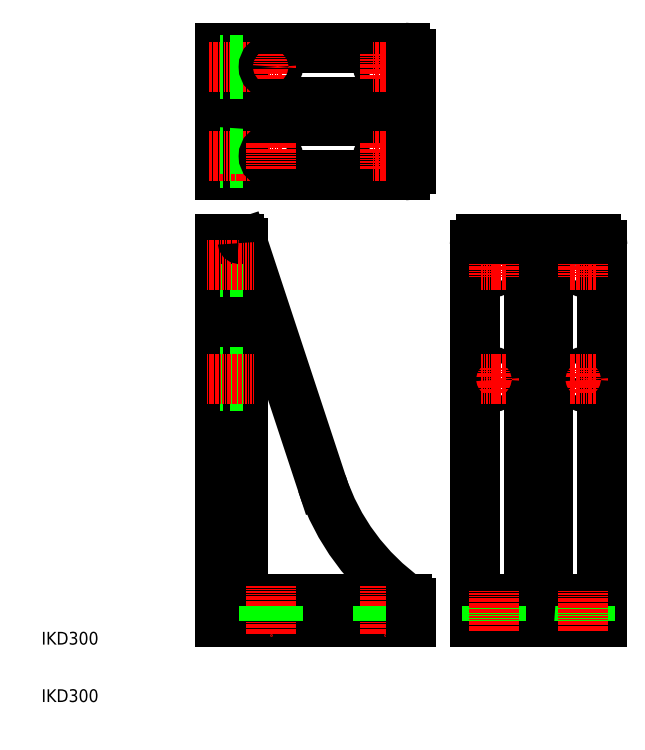
<metadata>
{"format":"dxf","ext":"dxf","renderer":"ezdxf+matplotlib","layout":"modelspace","background":"white","min_lineweight":24,"dpi":150}
</metadata>
<code>
0
SECTION
2
ENTITIES
0
TEXT
8
0
10
50
20
95
30
0
40
10
1
IKD300
0
TEXT
8
0
10
50
20
50
30
0
40
10
1
IKD300
0
LINE
8
0
10
207.7
20
409.9
30
0
11
207.7
21
136.9
31
0
0
LINE
8
0
10
207.7
20
409.9
30
0
11
269.9
21
221.4
31
0
0
LINE
8
0
10
189.7
20
412.9
30
0
11
189.7
21
112.9
31
0
0
LINE
8
0
10
213.7
20
130.9
30
0
11
336.7
21
130.9
31
0
0
LINE
8
0
10
189.7
20
112.9
30
0
11
339.7
21
112.9
31
0
0
ARC
8
0
10
213.7
20
136.9
30
0
40
6
50
180
51
270
0
LINE
8
0
10
207.7
20
297.4
30
0
11
189.7
21
297.4
31
0
0
LINE
8
0
10
207.7
20
308.4
30
0
11
189.7
21
308.4
31
0
0
LINE
8
CENTER
10
179.7
20
302.9
30
0
11
217.7
21
302.9
31
0
0
ARC
8
0
10
440.8
20
277.7
30
0
40
180
50
198.2
51
234.7
0
LINE
8
CENTER
10
229.7
20
140.9
30
0
11
229.7
21
102.9
31
0
0
LINE
8
0
10
224.2
20
130.9
30
0
11
224.2
21
112.9
31
0
0
LINE
8
0
10
235.2
20
130.9
30
0
11
235.2
21
112.9
31
0
0
LINE
8
CENTER
10
319.7
20
140.9
30
0
11
319.7
21
102.9
31
0
0
LINE
8
0
10
314.2
20
130.9
30
0
11
314.2
21
112.9
31
0
0
LINE
8
0
10
325.2
20
130.9
30
0
11
325.2
21
112.9
31
0
0
LINE
8
0
10
339.7
20
127.9
30
0
11
339.7
21
112.9
31
0
0
ARC
8
0
10
336.7
20
127.9
30
0
40
3
50
0
51
90
0
LINE
8
CENTER
10
219.7
20
547.9
30
0
11
239.7
21
547.9
31
0
0
LINE
8
CENTER
10
219.7
20
477.9
30
0
11
239.7
21
477.9
31
0
0
LINE
8
0
10
213.7
20
520.4
30
0
11
339.7
21
520.4
31
0
0
LINE
8
0
10
213.7
20
505.4
30
0
11
339.7
21
505.4
31
0
0
LINE
8
0
10
189.7
20
562.9
30
0
11
334.7
21
562.9
31
0
0
LINE
8
0
10
189.7
20
462.9
30
0
11
334.7
21
462.9
31
0
0
LINE
8
0
10
207.7
20
387.4
30
0
11
189.7
21
387.4
31
0
0
LINE
8
0
10
207.7
20
398.4
30
0
11
189.7
21
398.4
31
0
0
LINE
8
0
10
189.7
20
412.9
30
0
11
204.7
21
412.9
31
0
0
LINE
8
CENTER
10
179.7
20
392.9
30
0
11
217.7
21
392.9
31
0
0
ARC
8
0
10
204.7
20
409.9
30
0
40
3
50
0
51
90
0
LINE
8
0
10
189.7
20
462.9
30
0
11
189.7
21
562.9
31
0
0
LINE
8
0
10
207.7
20
462.9
30
0
11
207.7
21
562.9
31
0
0
LINE
8
0
10
207.7
20
472.4
30
0
11
189.7
21
472.4
31
0
0
LINE
8
CENTER
10
214.1
20
477.9
30
0
11
181.5
21
477.9
31
0
0
LINE
8
0
10
207.7
20
483.4
30
0
11
189.7
21
483.4
31
0
0
LINE
8
0
10
189.7
20
487.9
30
0
11
189.7
21
487.9
31
0
0
ARC
8
0
10
213.7
20
499.4
30
0
40
6
50
90
51
180
0
ARC
8
0
10
213.7
20
526.4
30
0
40
6
50
180
51
270
0
LINE
8
CENTER
10
214.1
20
547.9
30
0
11
181.5
21
547.9
31
0
0
LINE
8
0
10
207.7
20
542.4
30
0
11
189.7
21
542.4
31
0
0
LINE
8
0
10
207.7
20
553.4
30
0
11
189.7
21
553.4
31
0
0
CIRCLE
8
0
10
319.7
20
477.9
30
0
40
5.5
0
CIRCLE
8
0
10
319.7
20
547.9
30
0
40
5.5
0
LINE
8
CENTER
10
309.7
20
477.9
30
0
11
329.7
21
477.9
31
0
0
LINE
8
CENTER
10
309.7
20
547.9
30
0
11
329.7
21
547.9
31
0
0
LINE
8
CENTER
10
229.7
20
557.9
30
0
11
229.7
21
537.9
31
0
0
LINE
8
CENTER
10
319.7
20
557.9
30
0
11
319.7
21
537.9
31
0
0
CIRCLE
8
0
10
229.7
20
477.9
30
0
40
5.5
0
LINE
8
CENTER
10
229.7
20
487.9
30
0
11
229.7
21
467.9
31
0
0
LINE
8
CENTER
10
319.7
20
487.9
30
0
11
319.7
21
467.9
31
0
0
CIRCLE
8
0
10
229.7
20
547.9
30
0
40
5.5
0
LINE
8
0
10
339.7
20
467.9
30
0
11
339.7
21
557.9
31
0
0
ARC
8
0
10
334.7
20
467.9
30
0
40
5
50
270
51
0
0
ARC
8
0
10
334.7
20
557.9
30
0
40
5
50
0
51
90
0
CIRCLE
8
0
10
404.7
20
392.9
30
0
40
5.5
0
CIRCLE
8
0
10
474.7
20
392.9
30
0
40
5.5
0
LINE
8
0
10
489.7
20
112.9
30
0
11
489.7
21
407.9
31
0
0
LINE
8
0
10
389.7
20
112.9
30
0
11
389.7
21
407.9
31
0
0
LINE
8
0
10
447.2
20
136.9
30
0
11
447.2
21
412.9
31
0
0
LINE
8
0
10
432.2
20
136.9
30
0
11
432.2
21
412.9
31
0
0
LINE
8
CENTER
10
404.7
20
382.9
30
0
11
404.7
21
402.9
31
0
0
LINE
8
CENTER
10
474.7
20
382.9
30
0
11
474.7
21
402.9
31
0
0
LINE
8
CENTER
10
404.7
20
292.5
30
0
11
404.7
21
312.9
31
0
0
LINE
8
CENTER
10
474.7
20
292.5
30
0
11
474.7
21
312.9
31
0
0
ARC
8
0
10
426.2
20
136.9
30
0
40
6
50
270
51
0
0
LINE
8
0
10
489.7
20
130.9
30
0
11
389.7
21
130.9
31
0
0
LINE
8
0
10
489.7
20
112.9
30
0
11
389.7
21
112.9
31
0
0
LINE
8
0
10
469.2
20
130.9
30
0
11
469.2
21
112.9
31
0
0
LINE
8
0
10
480.2
20
130.9
30
0
11
480.2
21
112.9
31
0
0
LINE
8
CENTER
10
474.7
20
137.3
30
0
11
474.7
21
104.7
31
0
0
ARC
8
0
10
453.2
20
136.9
30
0
40
6
50
180
51
270
0
LINE
8
0
10
399.2
20
130.9
30
0
11
399.2
21
112.9
31
0
0
LINE
8
0
10
410.2
20
130.9
30
0
11
410.2
21
112.9
31
0
0
LINE
8
CENTER
10
404.7
20
137.3
30
0
11
404.7
21
104.7
31
0
0
CIRCLE
8
0
10
474.7
20
302.9
30
0
40
5.5
0
LINE
8
CENTER
10
464.7
20
302.9
30
0
11
484.7
21
302.9
31
0
0
LINE
8
CENTER
10
464.7
20
392.9
30
0
11
484.7
21
392.9
31
0
0
CIRCLE
8
0
10
404.7
20
302.9
30
0
40
5.5
0
LINE
8
CENTER
10
394.7
20
302.9
30
0
11
414.7
21
302.9
31
0
0
LINE
8
CENTER
10
394.7
20
392.9
30
0
11
414.7
21
392.9
31
0
0
LINE
8
0
10
484.7
20
412.9
30
0
11
394.7
21
412.9
31
0
0
ARC
8
0
10
484.7
20
407.9
30
0
40
5
50
0
51
90
0
ARC
8
0
10
394.7
20
407.9
30
0
40
5
50
90
51
180
0
ENDSEC
0
EOF

</code>
